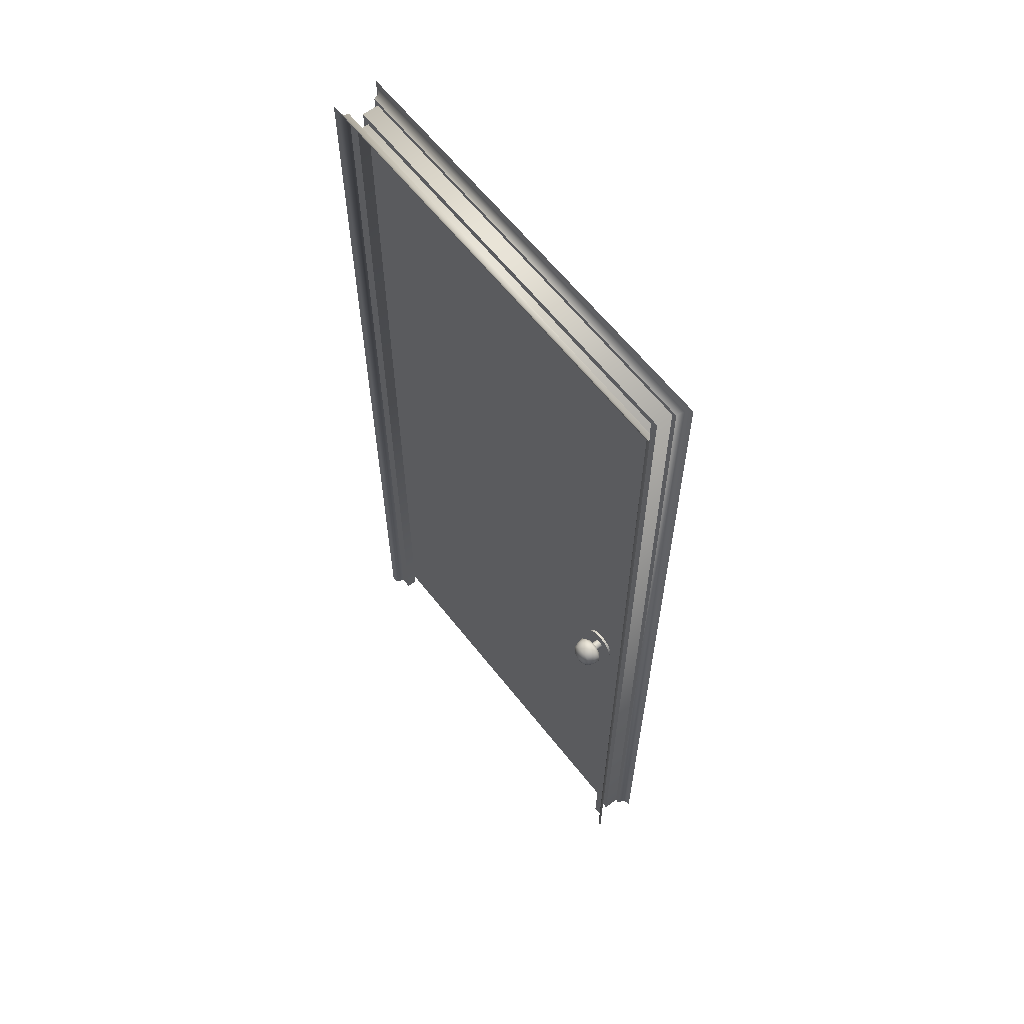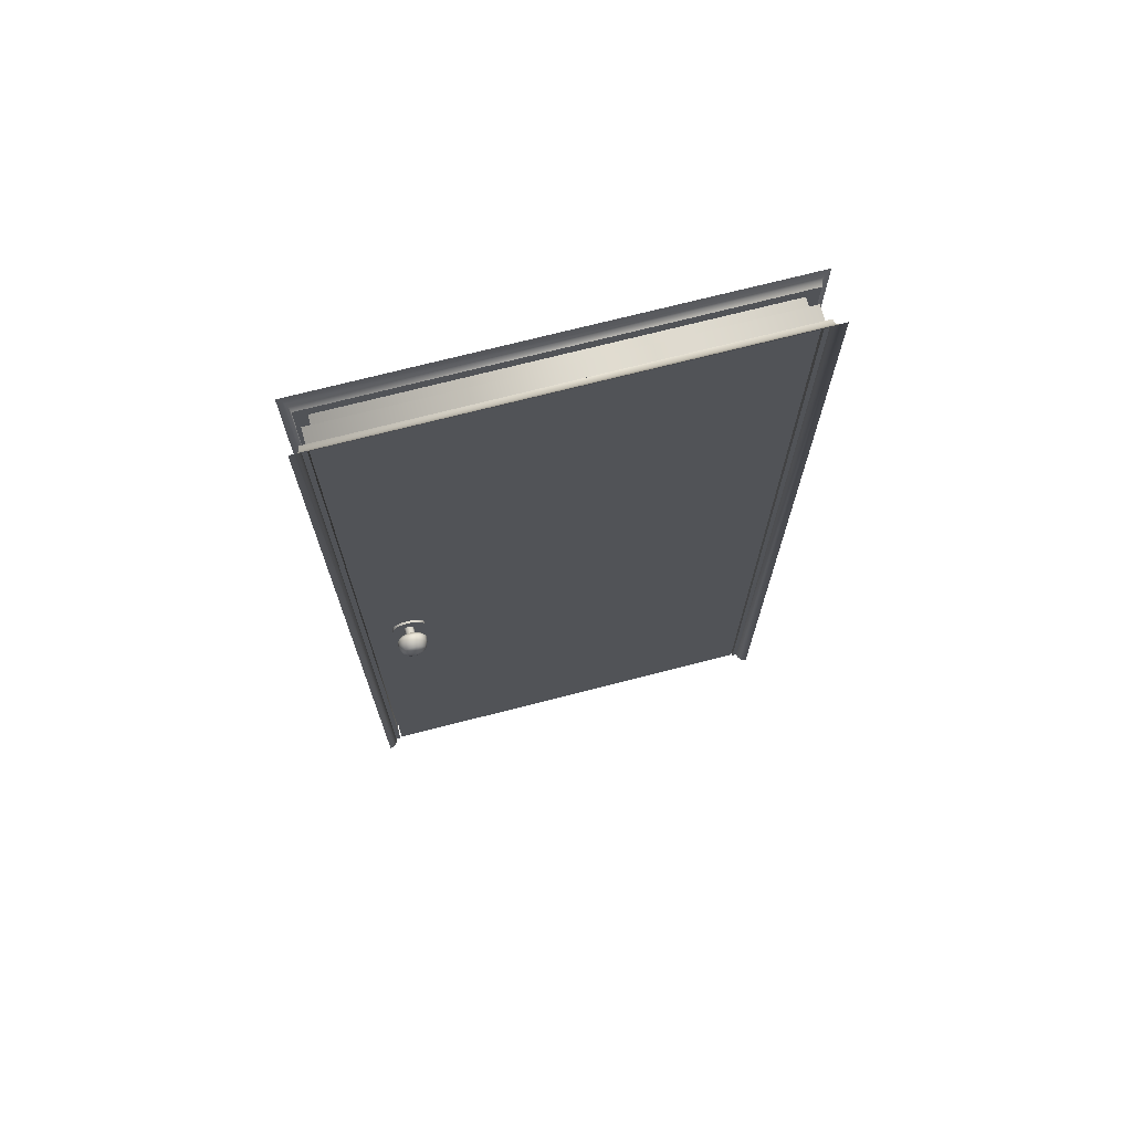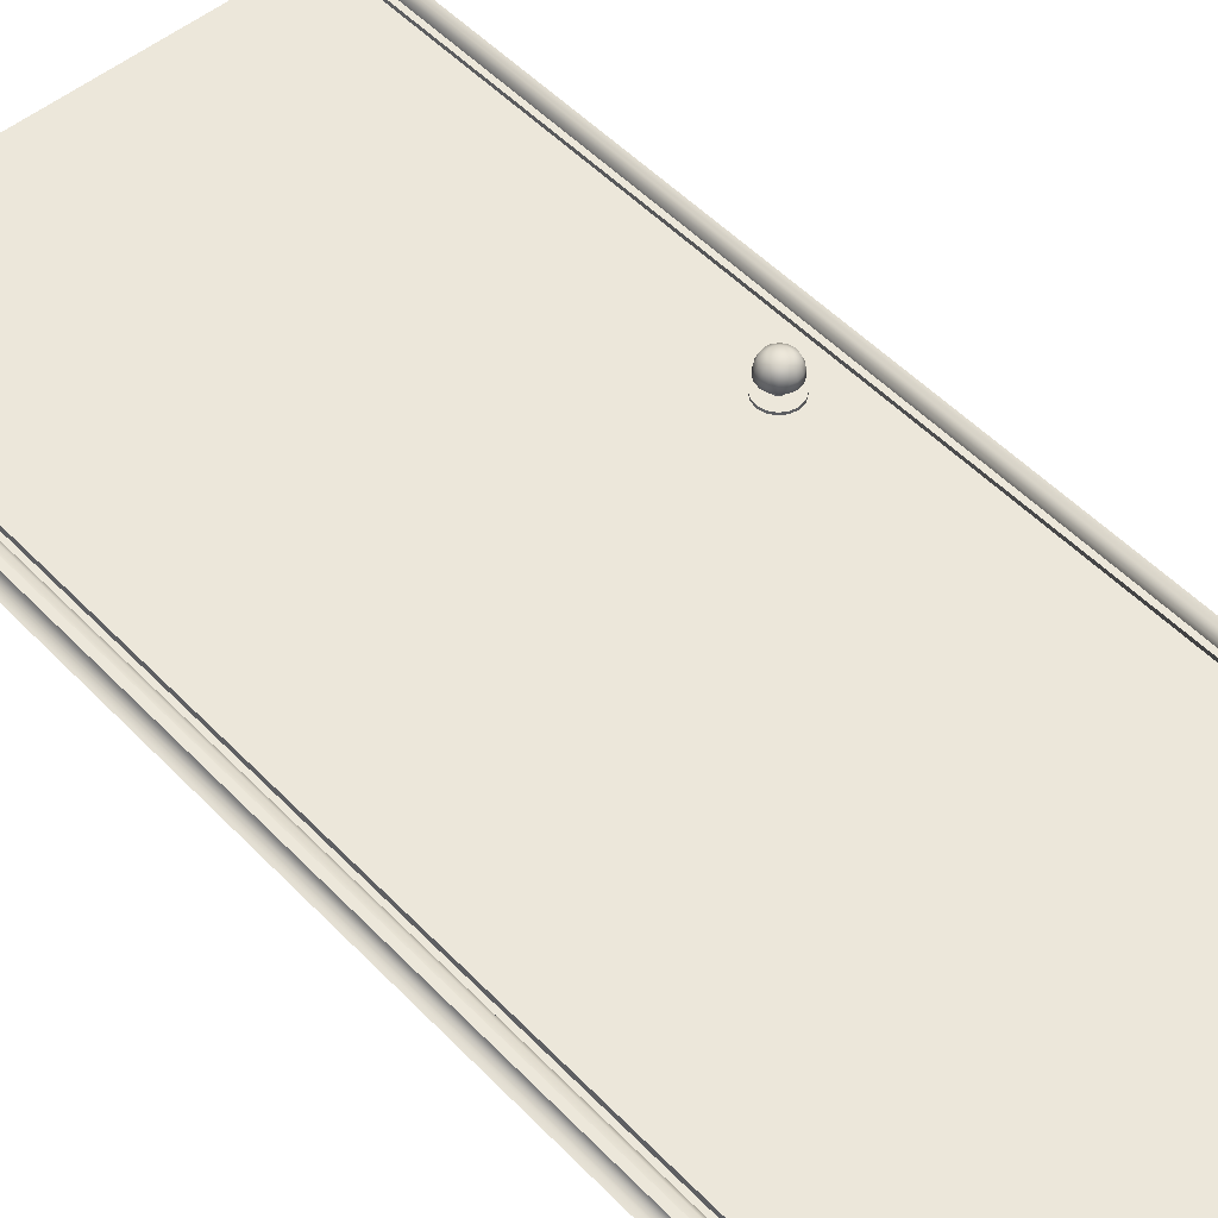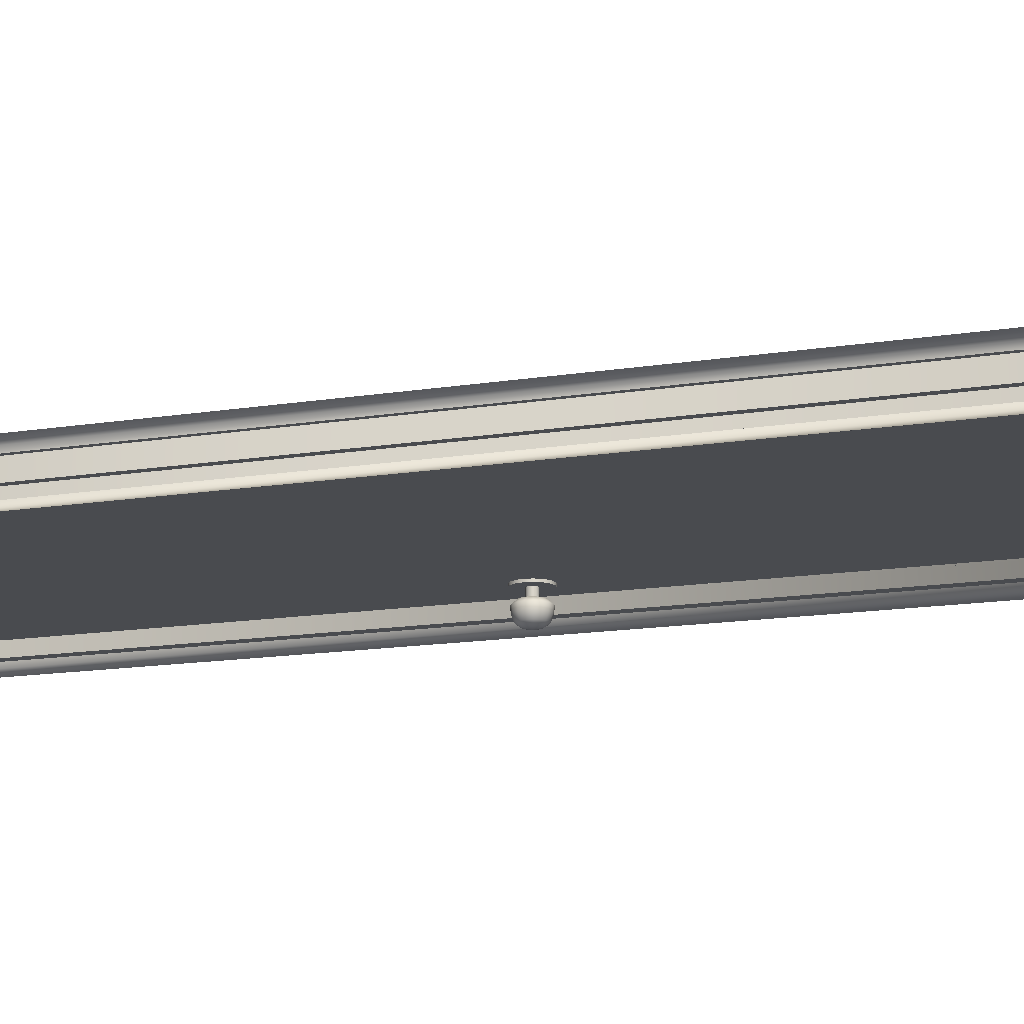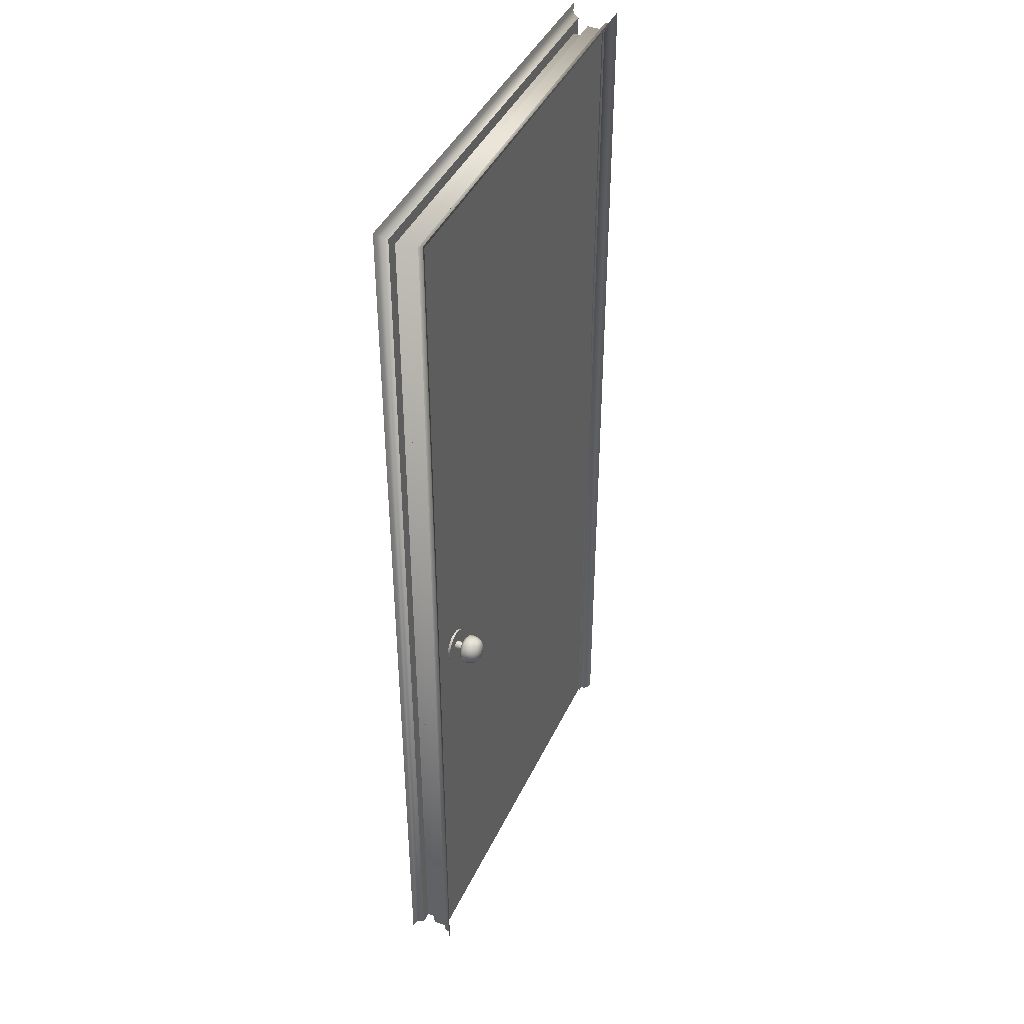
<metadata>
{"format":"obj","ext":"obj","renderer":"f3d","projection":"perspective","resolution":1024,"background":"white","views":[{"elev":62.5,"azim":-128.1,"up":"+Y"},{"elev":72.2,"azim":-14.4,"up":"+Y"},{"elev":50.9,"azim":138.2,"up":"+Z"},{"elev":-13.9,"azim":110.5,"up":"+Z"},{"elev":42.6,"azim":-66.1,"up":"+Y"}]}
</metadata>
<code>
v  47 105 5
v  46 104 4.732
v  46 -105 4.732
v  47 -105 5
v  45.27 103.3 4
v  45.27 -105 4
v  45 103 3
v  45 -105 3
v  44 102 3
v  44 -105 3
v  44 102 -0.5
v  44 -105 -0.5
v  42.5 100.5 -0.5
v  42.5 -105 -0.5
v  42.5 100.5 -3
v  42.5 -105 -3
v  45 103 -3
v  45 -105 -3
v  45.27 103.3 -4
v  45.27 -105 -4
v  46 104 -4.732
v  46 -105 -4.732
v  47 105 -5
v  47 -105 -5
v  -47 105 5
v  -46 104 4.732
v  -45.27 103.3 4
v  -45 103 3
v  -44 102 3
v  -44 102 -0.5
v  -42.5 100.5 -0.5
v  -42.5 100.5 -3
v  -45 103 -3
v  -45.27 103.3 -4
v  -46 104 -4.732
v  -47 105 -5
v  -47 -105 5
v  -46 -105 4.732
v  -45.27 -105 4
v  -45 -105 3
v  -44 -105 3
v  -44 -105 -0.5
v  -42.5 -105 -0.5
v  -42.5 -105 -3
v  -45 -105 -3
v  -45.27 -105 -4
v  -46 -105 -4.732
v  -47 -105 -5
v  43.5 -104 3
v  -43.5 -104 3
v  -43.5 -104 -0
v  43.5 -104 -0
v  43.5 101.5 3
v  43.5 101.5 -0
v  -43.5 101.5 -0
v  -43.5 101.5 3
v  -38.5 -10 -0.5
v  -38.5 -10 3.5
v  -38.23 -8.661 3.5
v  -38.23 -8.661 -0.5
v  -37.47 -7.525 3.5
v  -37.47 -7.525 -0.5
v  -36.34 -6.766 3.5
v  -36.34 -6.766 -0.5
v  -35 -6.5 3.5
v  -35 -6.5 -0.5
v  -33.66 -6.766 3.5
v  -33.66 -6.766 -0.5
v  -32.53 -7.525 3.5
v  -32.53 -7.525 -0.5
v  -31.77 -8.661 3.5
v  -31.77 -8.661 -0.5
v  -31.5 -10 3.5
v  -31.5 -10 -0.5
v  -31.77 -11.34 3.5
v  -31.77 -11.34 -0.5
v  -32.53 -12.47 3.5
v  -32.53 -12.47 -0.5
v  -33.66 -13.23 3.5
v  -33.66 -13.23 -0.5
v  -35 -13.5 3.5
v  -35 -13.5 -0.5
v  -36.34 -13.23 3.5
v  -36.34 -13.23 -0.5
v  -37.47 -12.47 3.5
v  -37.47 -12.47 -0.5
v  -38.23 -11.34 3.5
v  -38.23 -11.34 -0.5
v  -36 -10 -3.5
v  -36 -10 6.5
v  -35.92 -9.617 6.5
v  -35.92 -9.617 -3.5
v  -35.71 -9.293 6.5
v  -35.71 -9.293 -3.5
v  -35.38 -9.076 6.5
v  -35.38 -9.076 -3.5
v  -35 -9 6.5
v  -35 -9 -3.5
v  -34.62 -9.076 6.5
v  -34.62 -9.076 -3.5
v  -34.29 -9.293 6.5
v  -34.29 -9.293 -3.5
v  -34.08 -9.617 6.5
v  -34.08 -9.617 -3.5
v  -34 -10 6.5
v  -34 -10 -3.5
v  -34.08 -10.38 6.5
v  -34.08 -10.38 -3.5
v  -34.29 -10.71 6.5
v  -34.29 -10.71 -3.5
v  -34.62 -10.92 6.5
v  -34.62 -10.92 -3.5
v  -35 -11 6.5
v  -35 -11 -3.5
v  -35.38 -10.92 6.5
v  -35.38 -10.92 -3.5
v  -35.71 -10.71 6.5
v  -35.71 -10.71 -3.5
v  -35.92 -10.38 6.5
v  -35.92 -10.38 -3.5
v  -35 -7.776 -2.293
v  -35 -10 -2
v  -34.15 -7.946 -2.293
v  -33.79 -7.079 -3.139
v  -35 -6.838 -3.139
v  -33.83 -7.171 -4.459
v  -35 -6.938 -4.459
v  -34.02 -7.628 -5.675
v  -35 -7.433 -5.675
v  -34.38 -8.506 -6.315
v  -35 -8.383 -6.315
v  -35 -10 -6.716
v  -33.43 -8.428 -2.293
v  -32.76 -7.764 -3.139
v  -32.84 -7.835 -4.459
v  -33.18 -8.185 -5.675
v  -33.86 -8.856 -6.315
v  -32.95 -9.149 -2.293
v  -32.08 -8.79 -3.139
v  -32.17 -8.828 -4.459
v  -32.63 -9.018 -5.675
v  -33.51 -9.381 -6.315
v  -32.78 -10 -2.293
v  -31.84 -10 -3.139
v  -31.94 -10 -4.459
v  -32.43 -10 -5.675
v  -33.38 -10 -6.315
v  -32.95 -10.85 -2.293
v  -32.08 -11.21 -3.139
v  -32.17 -11.17 -4.459
v  -32.63 -10.98 -5.675
v  -33.51 -10.62 -6.315
v  -33.43 -11.57 -2.293
v  -32.76 -12.24 -3.139
v  -32.84 -12.16 -4.459
v  -33.18 -11.82 -5.675
v  -33.86 -11.14 -6.315
v  -34.15 -12.05 -2.293
v  -33.79 -12.92 -3.139
v  -33.83 -12.83 -4.459
v  -34.02 -12.37 -5.675
v  -34.38 -11.49 -6.315
v  -35 -12.22 -2.293
v  -35 -13.16 -3.139
v  -35 -13.06 -4.459
v  -35 -12.57 -5.675
v  -35 -11.62 -6.315
v  -35.85 -12.05 -2.293
v  -36.21 -12.92 -3.139
v  -36.17 -12.83 -4.459
v  -35.98 -12.37 -5.675
v  -35.62 -11.49 -6.315
v  -36.57 -11.57 -2.293
v  -37.24 -12.24 -3.139
v  -37.16 -12.16 -4.459
v  -36.82 -11.82 -5.675
v  -36.14 -11.14 -6.315
v  -37.05 -10.85 -2.293
v  -37.92 -11.21 -3.139
v  -37.83 -11.17 -4.459
v  -37.37 -10.98 -5.675
v  -36.49 -10.62 -6.315
v  -37.22 -10 -2.293
v  -38.16 -10 -3.139
v  -38.06 -10 -4.459
v  -37.57 -10 -5.675
v  -36.62 -10 -6.315
v  -37.05 -9.149 -2.293
v  -37.92 -8.79 -3.139
v  -37.83 -8.828 -4.459
v  -37.37 -9.018 -5.675
v  -36.49 -9.381 -6.315
v  -36.57 -8.428 -2.293
v  -37.24 -7.764 -3.139
v  -37.16 -7.835 -4.459
v  -36.82 -8.185 -5.675
v  -36.14 -8.856 -6.315
v  -35.85 -7.946 -2.293
v  -36.21 -7.079 -3.139
v  -36.17 -7.171 -4.459
v  -35.98 -7.628 -5.675
v  -35.62 -8.506 -6.315
v  -35 -7.776 5.293
v  -34.15 -7.946 5.293
v  -35 -10 5
v  -35 -6.838 6.139
v  -33.79 -7.079 6.139
v  -35 -6.938 7.459
v  -33.83 -7.171 7.459
v  -35 -7.433 8.675
v  -34.02 -7.628 8.675
v  -35 -8.383 9.315
v  -34.38 -8.506 9.315
v  -35 -10 9.716
v  -33.43 -8.428 5.293
v  -32.76 -7.764 6.139
v  -32.84 -7.835 7.459
v  -33.18 -8.185 8.675
v  -33.86 -8.856 9.315
v  -32.95 -9.149 5.293
v  -32.08 -8.79 6.139
v  -32.17 -8.828 7.459
v  -32.63 -9.018 8.675
v  -33.51 -9.381 9.315
v  -32.78 -10 5.293
v  -31.84 -10 6.139
v  -31.94 -10 7.459
v  -32.43 -10 8.675
v  -33.38 -10 9.315
v  -32.95 -10.85 5.293
v  -32.08 -11.21 6.139
v  -32.17 -11.17 7.459
v  -32.63 -10.98 8.675
v  -33.51 -10.62 9.315
v  -33.43 -11.57 5.293
v  -32.76 -12.24 6.139
v  -32.84 -12.16 7.459
v  -33.18 -11.82 8.675
v  -33.86 -11.14 9.315
v  -34.15 -12.05 5.293
v  -33.79 -12.92 6.139
v  -33.83 -12.83 7.459
v  -34.02 -12.37 8.675
v  -34.38 -11.49 9.315
v  -35 -12.22 5.293
v  -35 -13.16 6.139
v  -35 -13.06 7.459
v  -35 -12.57 8.675
v  -35 -11.62 9.315
v  -35.85 -12.05 5.293
v  -36.21 -12.92 6.139
v  -36.17 -12.83 7.459
v  -35.98 -12.37 8.675
v  -35.62 -11.49 9.315
v  -36.57 -11.57 5.293
v  -37.24 -12.24 6.139
v  -37.16 -12.16 7.459
v  -36.82 -11.82 8.675
v  -36.14 -11.14 9.315
v  -37.05 -10.85 5.293
v  -37.92 -11.21 6.139
v  -37.83 -11.17 7.459
v  -37.37 -10.98 8.675
v  -36.49 -10.62 9.315
v  -37.22 -10 5.293
v  -38.16 -10 6.139
v  -38.06 -10 7.459
v  -37.57 -10 8.675
v  -36.62 -10 9.315
v  -37.05 -9.149 5.293
v  -37.92 -8.79 6.139
v  -37.83 -8.828 7.459
v  -37.37 -9.018 8.675
v  -36.49 -9.381 9.315
v  -36.57 -8.428 5.293
v  -37.24 -7.764 6.139
v  -37.16 -7.835 7.459
v  -36.82 -8.185 8.675
v  -36.14 -8.856 9.315
v  -35.85 -7.946 5.293
v  -36.21 -7.079 6.139
v  -36.17 -7.171 7.459
v  -35.98 -7.628 8.675
v  -35.62 -8.506 9.315
g Object003
f 1 2 3 4
f 2 5 6 3
f 5 7 8 6
f 7 9 10 8
f 9 11 12 10
f 12 11 13 14
f 13 15 16 14
f 15 17 18 16
f 17 19 20 18
f 19 21 22 20
f 21 23 24 22
f 25 26 2 1
f 26 27 5 2
f 27 28 7 5
f 28 29 9 7
f 29 30 11 9
f 30 31 13 11
f 31 32 15 13
f 32 33 17 15
f 33 34 19 17
f 34 35 21 19
f 35 36 23 21
f 25 37 38 26
f 26 38 39 27
f 27 39 40 28
f 28 40 41 29
f 29 41 42 30
f 42 43 31 30
f 31 43 44 32
f 32 44 45 33
f 33 45 46 34
f 34 46 47 35
f 35 47 48 36
f 49 50 51 52
f 53 54 55 56
f 49 53 56 50
f 50 56 55 51
f 51 55 54 52
f 52 54 53 49
f 57 58 59 60
f 60 59 61 62
f 62 61 63 64
f 64 63 65 66
f 66 65 67 68
f 68 67 69 70
f 70 69 71 72
f 72 71 73 74
f 74 73 75 76
f 76 75 77 78
f 78 77 79 80
f 80 79 81 82
f 82 81 83 84
f 84 83 85 86
f 86 85 87 88
f 88 87 58 57
f 57 60 62 66
f 62 64 66
f 66 68 70 74
f 70 72 74
f 57 66 74 82
f 74 76 78 82
f 78 80 82
f 82 84 86 57
f 88 57 86
f 87 85 83 79
f 83 81 79
f 79 77 75 71
f 75 73 71
f 87 79 71 63
f 71 69 67 63
f 67 65 63
f 63 61 59 87
f 58 87 59
f 89 90 91 92
f 92 91 93 94
f 94 93 95 96
f 96 95 97 98
f 98 97 99 100
f 100 99 101 102
f 102 101 103 104
f 104 103 105 106
f 106 105 107 108
f 108 107 109 110
f 110 109 111 112
f 112 111 113 114
f 114 113 115 116
f 116 115 117 118
f 118 117 119 120
f 120 119 90 89
f 121 122 123
f 121 123 124 125
f 125 124 126 127
f 127 126 128 129
f 129 128 130 131
f 131 130 132
f 123 122 133
f 123 133 134 124
f 124 134 135 126
f 126 135 136 128
f 128 136 137 130
f 132 130 137
f 133 122 138
f 133 138 139 134
f 134 139 140 135
f 135 140 141 136
f 136 141 142 137
f 137 142 132
f 138 122 143
f 138 143 144 139
f 139 144 145 140
f 140 145 146 141
f 141 146 147 142
f 132 142 147
f 143 122 148
f 143 148 149 144
f 144 149 150 145
f 145 150 151 146
f 146 151 152 147
f 147 152 132
f 148 122 153
f 148 153 154 149
f 149 154 155 150
f 150 155 156 151
f 151 156 157 152
f 132 152 157
f 153 122 158
f 153 158 159 154
f 154 159 160 155
f 155 160 161 156
f 156 161 162 157
f 132 157 162
f 158 122 163
f 158 163 164 159
f 159 164 165 160
f 160 165 166 161
f 161 166 167 162
f 162 167 132
f 163 122 168
f 163 168 169 164
f 164 169 170 165
f 165 170 171 166
f 166 171 172 167
f 132 167 172
f 168 122 173
f 168 173 174 169
f 169 174 175 170
f 170 175 176 171
f 171 176 177 172
f 172 177 132
f 173 122 178
f 173 178 179 174
f 174 179 180 175
f 175 180 181 176
f 176 181 182 177
f 132 177 182
f 178 122 183
f 178 183 184 179
f 179 184 185 180
f 180 185 186 181
f 181 186 187 182
f 182 187 132
f 183 122 188
f 183 188 189 184
f 184 189 190 185
f 185 190 191 186
f 186 191 192 187
f 132 187 192
f 188 122 193
f 188 193 194 189
f 189 194 195 190
f 190 195 196 191
f 191 196 197 192
f 192 197 132
f 193 122 198
f 193 198 199 194
f 194 199 200 195
f 195 200 201 196
f 196 201 202 197
f 197 202 132
f 198 122 121
f 198 121 125 199
f 199 125 127 200
f 200 127 129 201
f 201 129 131 202
f 132 202 131
f 203 204 205
f 203 206 207 204
f 206 208 209 207
f 208 210 211 209
f 210 212 213 211
f 212 214 213
f 204 215 205
f 204 207 216 215
f 207 209 217 216
f 209 211 218 217
f 211 213 219 218
f 214 219 213
f 215 220 205
f 215 216 221 220
f 216 217 222 221
f 217 218 223 222
f 218 219 224 223
f 219 214 224
f 220 225 205
f 220 221 226 225
f 221 222 227 226
f 222 223 228 227
f 223 224 229 228
f 214 229 224
f 225 230 205
f 225 226 231 230
f 226 227 232 231
f 227 228 233 232
f 228 229 234 233
f 229 214 234
f 230 235 205
f 230 231 236 235
f 231 232 237 236
f 232 233 238 237
f 233 234 239 238
f 214 239 234
f 235 240 205
f 235 236 241 240
f 236 237 242 241
f 237 238 243 242
f 238 239 244 243
f 214 244 239
f 240 245 205
f 240 241 246 245
f 241 242 247 246
f 242 243 248 247
f 243 244 249 248
f 244 214 249
f 245 250 205
f 245 246 251 250
f 246 247 252 251
f 247 248 253 252
f 248 249 254 253
f 214 254 249
f 250 255 205
f 250 251 256 255
f 251 252 257 256
f 252 253 258 257
f 253 254 259 258
f 254 214 259
f 255 260 205
f 255 256 261 260
f 256 257 262 261
f 257 258 263 262
f 258 259 264 263
f 214 264 259
f 260 265 205
f 260 261 266 265
f 261 262 267 266
f 262 263 268 267
f 263 264 269 268
f 264 214 269
f 265 270 205
f 265 266 271 270
f 266 267 272 271
f 267 268 273 272
f 268 269 274 273
f 214 274 269
f 270 275 205
f 270 271 276 275
f 271 272 277 276
f 272 273 278 277
f 273 274 279 278
f 274 214 279
f 275 280 205
f 275 276 281 280
f 276 277 282 281
f 277 278 283 282
f 278 279 284 283
f 279 214 284
f 280 203 205
f 280 281 206 203
f 281 282 208 206
f 282 283 210 208
f 283 284 212 210
f 214 212 284

</code>
